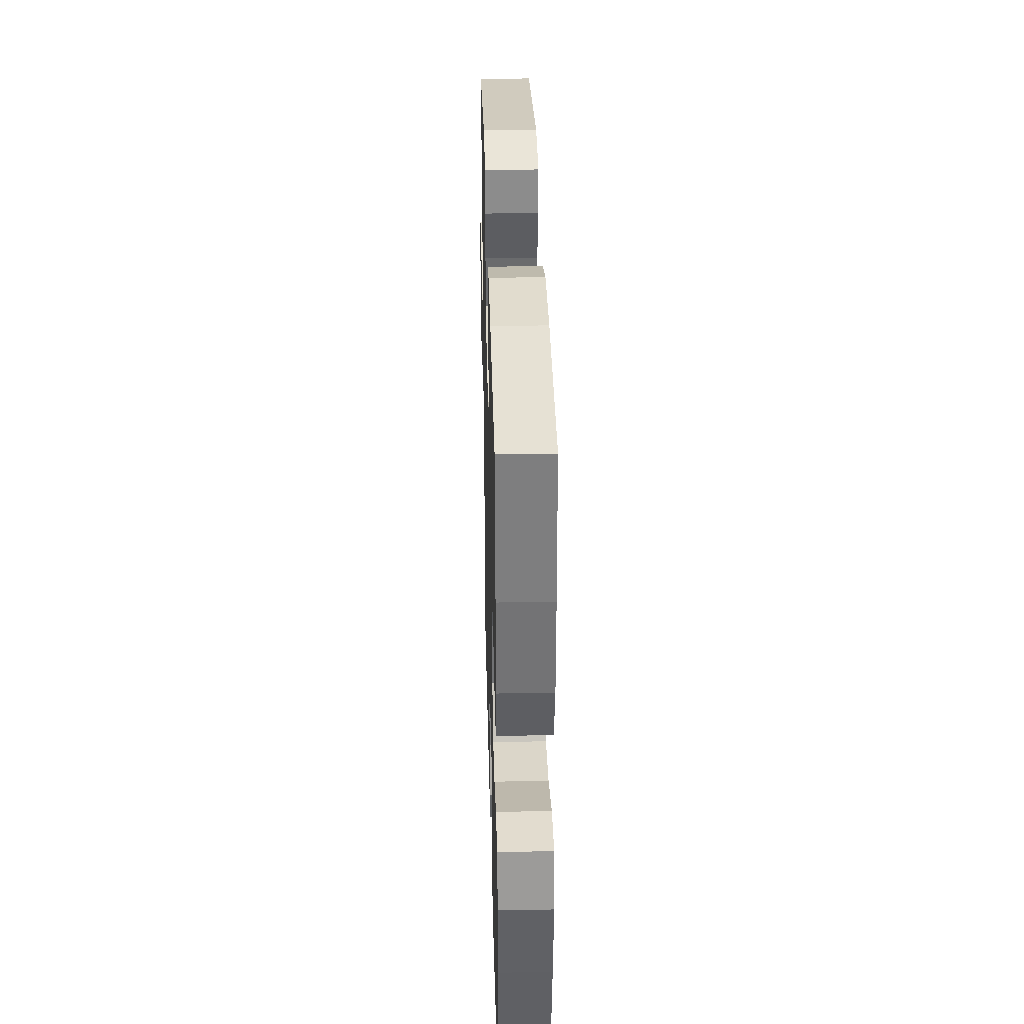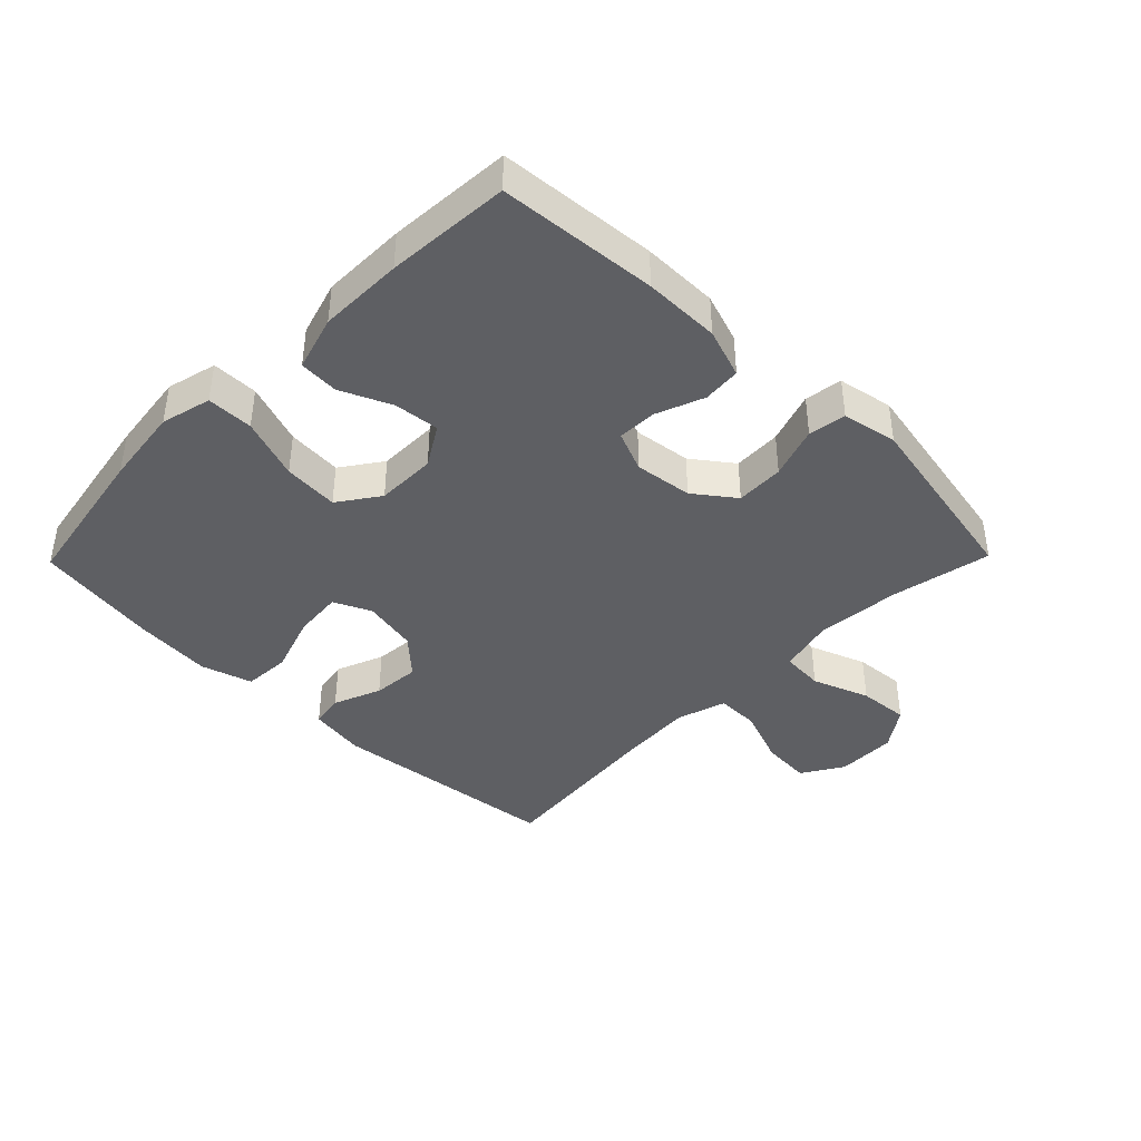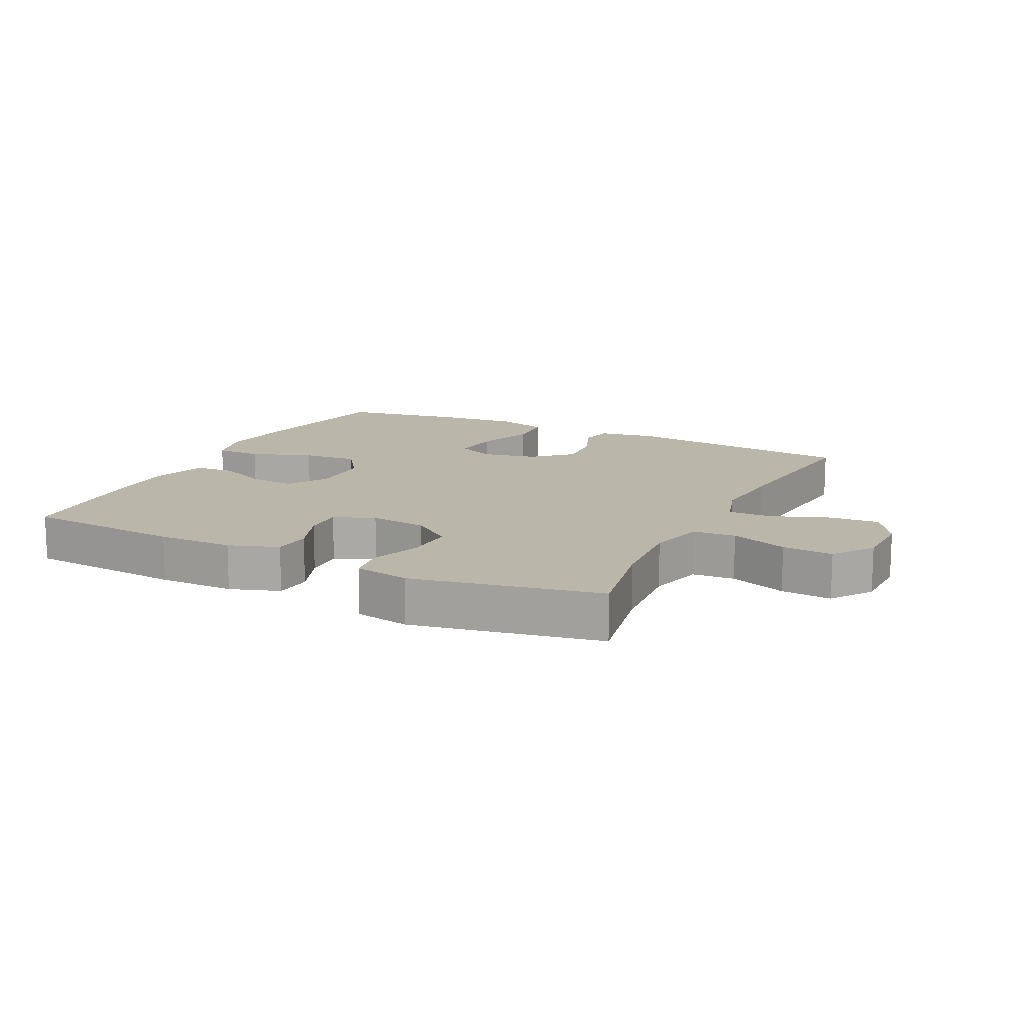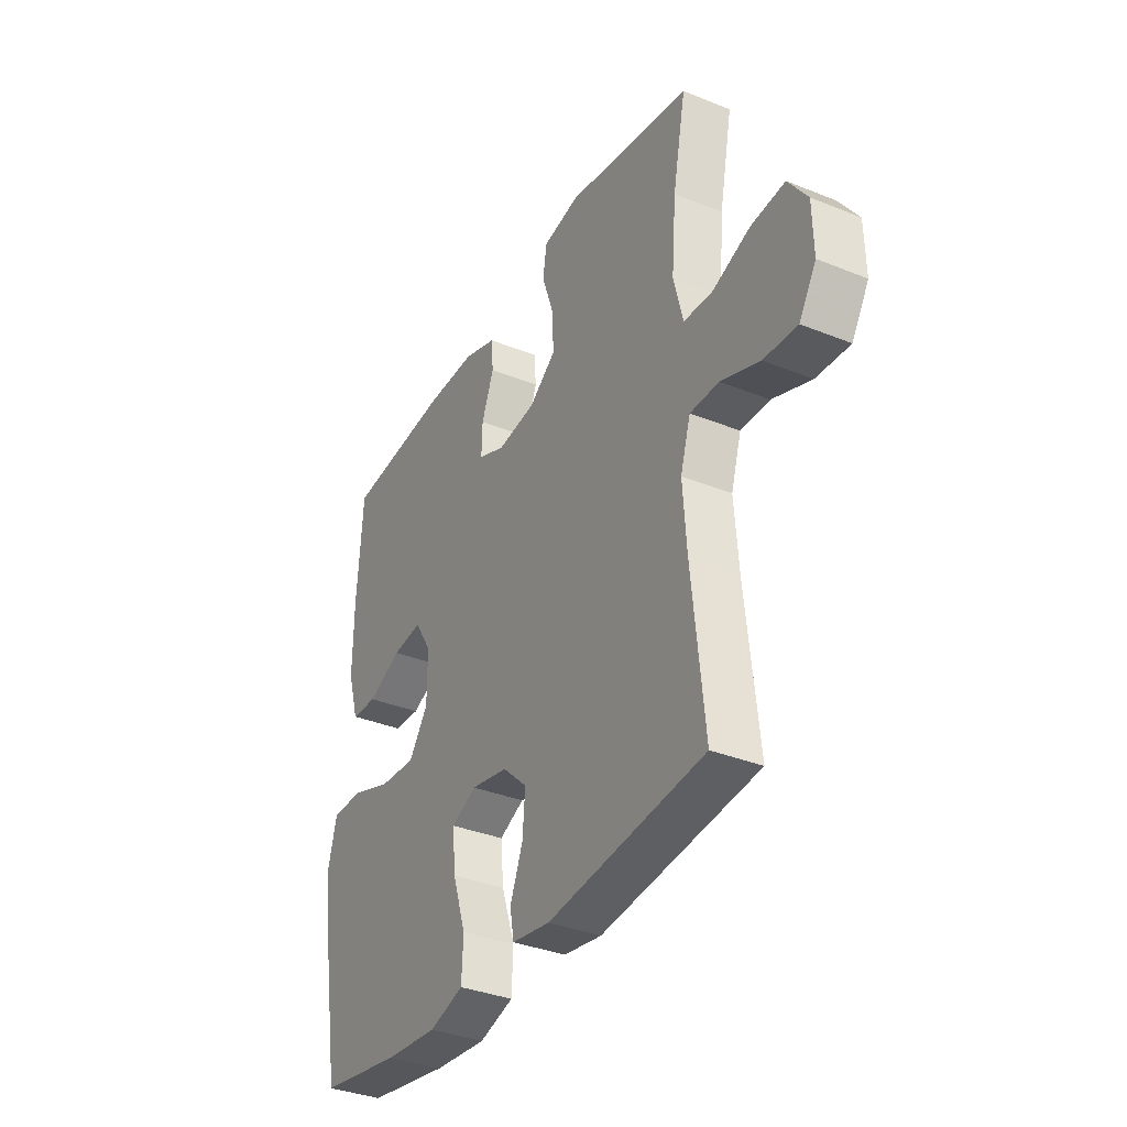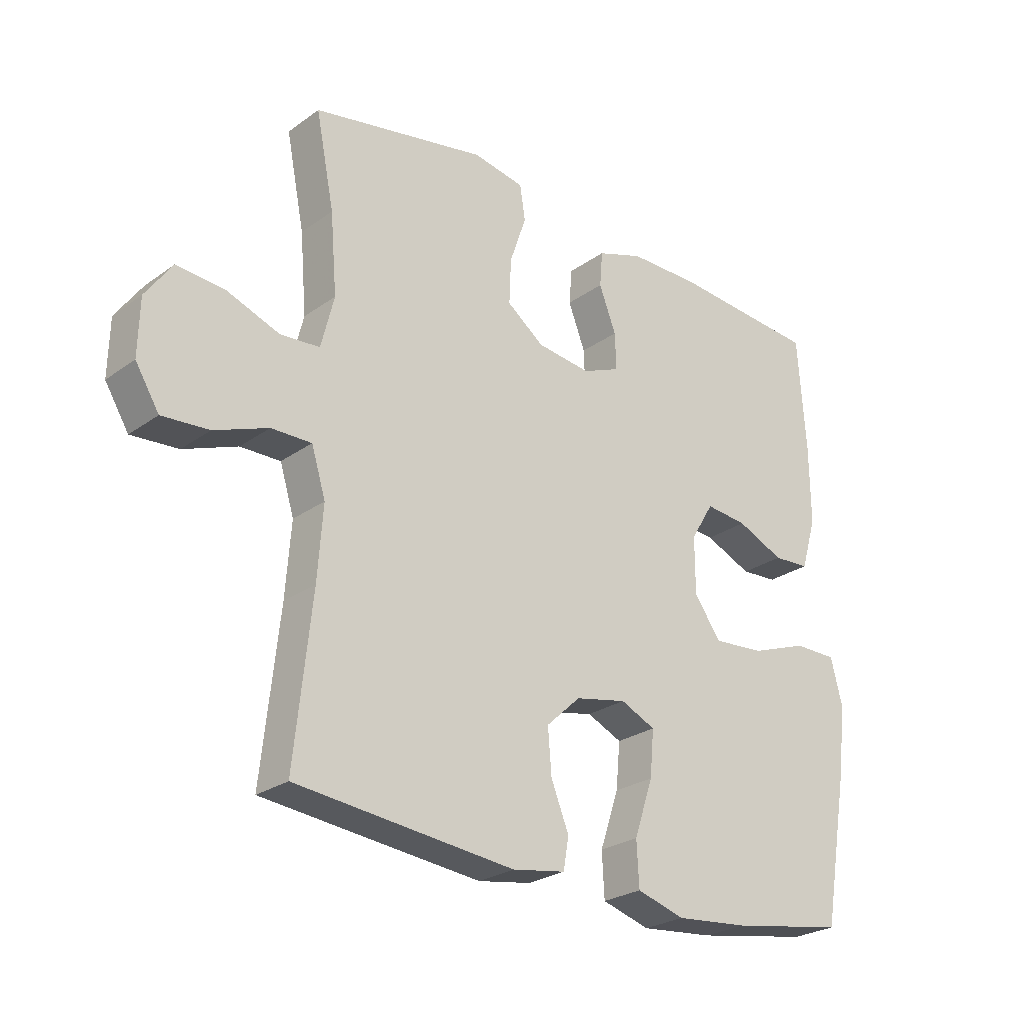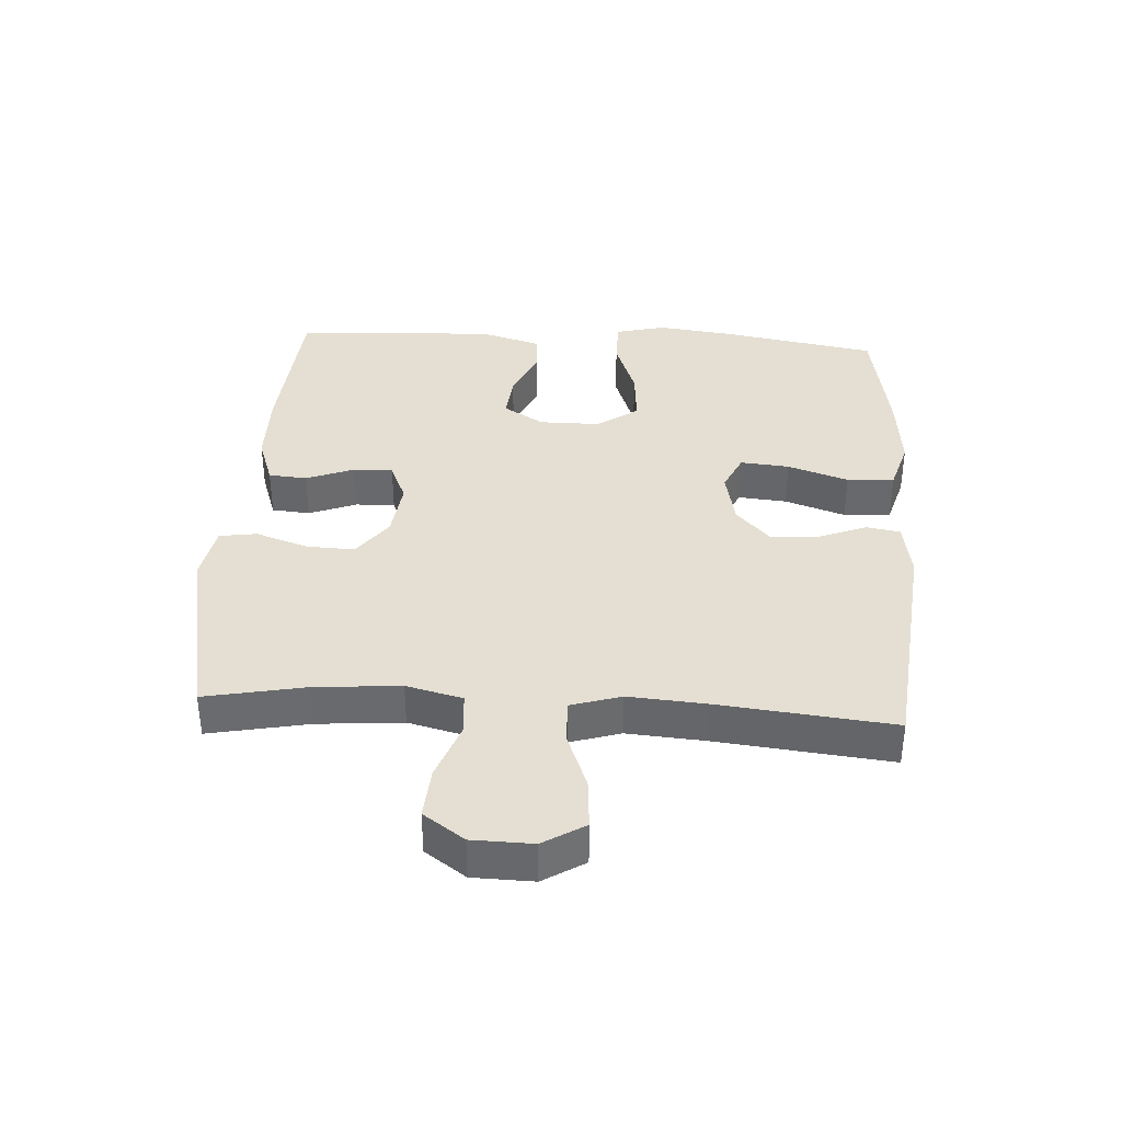
<metadata>
{"format":"obj","ext":"obj","renderer":"f3d","projection":"perspective","resolution":1024,"background":"white","views":[{"elev":34.6,"azim":-91.5,"up":"+Z"},{"elev":-40.7,"azim":-44.4,"up":"+Y"},{"elev":13.9,"azim":26.4,"up":"+Y"},{"elev":-35.4,"azim":61.9,"up":"+Z"},{"elev":-25.7,"azim":138.6,"up":"+Z"},{"elev":37.1,"azim":93.5,"up":"+Y"}]}
</metadata>
<code>
v -0.5 0.07 0.5
v -0.251 0.07 0.519
v -0.131 0.07 0.518
v -0.053 0.07 0.491
v -0.048 0.07 0.431
v -0.077 0.07 0.356
v -0.079 0.07 0.294
v -0.015 0.07 0.267
v 0.076 0.07 0.278
v 0.139 0.07 0.325
v 0.136 0.07 0.401
v 0.108 0.07 0.483
v 0.117 0.07 0.542
v 0.204 0.07 0.558
v 0.5 0.07 0.5
v 0.469 0.07 0.343
v 0.458 0.07 0.209
v 0.48 0.07 0.121
v 0.547 0.07 0.116
v 0.637 0.07 0.149
v 0.717 0.07 0.155
v 0.762 0.07 0.091
v 0.764 0.07 -0.004
v 0.724 0.07 -0.069
v 0.645 0.07 -0.063
v 0.554 0.07 -0.028
v 0.486 0.07 -0.027
v 0.462 0.07 -0.105
v 0.471 0.07 -0.227
v 0.5 0.07 -0.5
v 0.131 0.07 -0.538
v 0.041 0.07 -0.523
v 0.032 0.07 -0.47
v 0.062 0.07 -0.395
v 0.068 0.07 -0.32
v 0.01 0.07 -0.266
v -0.077 0.07 -0.248
v -0.136 0.07 -0.275
v -0.129 0.07 -0.352
v -0.097 0.07 -0.447
v -0.101 0.07 -0.521
v -0.182 0.07 -0.545
v -0.306 0.07 -0.533
v -0.5 0.07 -0.5
v -0.542 0.07 -0.261
v -0.558 0.07 -0.136
v -0.538 0.07 -0.057
v -0.465 0.07 -0.057
v -0.368 0.07 -0.092
v -0.281 0.07 -0.099
v -0.236 0.07 -0.035
v -0.236 0.07 0.06
v -0.275 0.07 0.124
v -0.346 0.07 0.117
v -0.426 0.07 0.082
v -0.488 0.07 0.086
v -0.514 0.07 0.173
v -0.513 0.07 0.306
v -0.5 0 0.5
v -0.251 0 0.519
v -0.131 0 0.518
v -0.053 0 0.491
v -0.048 0 0.431
v -0.077 0 0.356
v -0.079 0 0.294
v -0.015 0 0.267
v 0.076 0 0.278
v 0.139 0 0.325
v 0.136 0 0.401
v 0.108 0 0.483
v 0.117 0 0.542
v 0.204 0 0.558
v 0.5 0 0.5
v 0.469 0 0.343
v 0.458 0 0.209
v 0.48 0 0.121
v 0.547 0 0.116
v 0.637 0 0.149
v 0.717 0 0.155
v 0.762 0 0.091
v 0.764 0 -0.004
v 0.724 0 -0.069
v 0.645 0 -0.063
v 0.554 0 -0.028
v 0.486 0 -0.027
v 0.462 0 -0.105
v 0.471 0 -0.227
v 0.5 0 -0.5
v 0.131 0 -0.538
v 0.041 0 -0.523
v 0.032 0 -0.47
v 0.062 0 -0.395
v 0.068 0 -0.32
v 0.01 0 -0.266
v -0.077 0 -0.248
v -0.136 0 -0.275
v -0.129 0 -0.352
v -0.097 0 -0.447
v -0.101 0 -0.521
v -0.182 0 -0.545
v -0.306 0 -0.533
v -0.5 0 -0.5
v -0.542 0 -0.261
v -0.558 0 -0.136
v -0.538 0 -0.057
v -0.465 0 -0.057
v -0.368 0 -0.092
v -0.281 0 -0.099
v -0.236 0 -0.035
v -0.236 0 0.06
v -0.275 0 0.124
v -0.346 0 0.117
v -0.426 0 0.082
v -0.488 0 0.086
v -0.514 0 0.173
v -0.513 0 0.306
f 4 5 6
f 3 4 6
f 2 3 6
f 1 2 6
f 58 1 6
f 57 58 6
f 56 57 6
f 55 56 6
f 54 55 6
f 53 54 6 7
f 52 53 7 8
f 51 52 8 9
f 50 51 9 10
f 47 48 49
f 46 47 49
f 45 46 49
f 44 45 49
f 43 44 49
f 42 43 49
f 41 42 49
f 40 41 49
f 39 40 49
f 38 39 49 50
f 37 38 50 10
f 32 33 34
f 31 32 34
f 30 31 34
f 29 30 34
f 28 29 34 35
f 27 28 35 36
f 24 25 26
f 23 24 26
f 22 23 26
f 21 22 26
f 20 21 26
f 19 20 26
f 18 19 26 27
f 36 37 10
f 27 36 10
f 18 27 10
f 17 18 10
f 14 15 16
f 13 14 16
f 12 13 16
f 11 12 16
f 10 11 16 17
f 64 63 62
f 64 62 61
f 64 61 60
f 64 60 59
f 64 59 116
f 64 116 115
f 64 115 114
f 64 114 113
f 64 113 112
f 65 64 112 111
f 66 65 111 110
f 67 66 110 109
f 68 67 109 108
f 107 106 105
f 107 105 104
f 107 104 103
f 107 103 102
f 107 102 101
f 107 101 100
f 107 100 99
f 107 99 98
f 107 98 97
f 108 107 97 96
f 68 108 96 95
f 92 91 90
f 92 90 89
f 92 89 88
f 92 88 87
f 93 92 87 86
f 94 93 86 85
f 84 83 82
f 84 82 81
f 84 81 80
f 84 80 79
f 84 79 78
f 84 78 77
f 85 84 77 76
f 68 95 94
f 68 94 85
f 68 85 76
f 68 76 75
f 74 73 72
f 74 72 71
f 74 71 70
f 74 70 69
f 75 74 69 68
f 1 59 60 2
f 2 60 61 3
f 3 61 62 4
f 4 62 63 5
f 5 63 64 6
f 6 64 65 7
f 7 65 66 8
f 8 66 67 9
f 9 67 68 10
f 10 68 69 11
f 11 69 70 12
f 12 70 71 13
f 13 71 72 14
f 14 72 73 15
f 15 73 74 16
f 16 74 75 17
f 17 75 76 18
f 18 76 77 19
f 19 77 78 20
f 20 78 79 21
f 21 79 80 22
f 22 80 81 23
f 23 81 82 24
f 24 82 83 25
f 25 83 84 26
f 26 84 85 27
f 27 85 86 28
f 28 86 87 29
f 29 87 88 30
f 30 88 89 31
f 31 89 90 32
f 32 90 91 33
f 33 91 92 34
f 34 92 93 35
f 35 93 94 36
f 36 94 95 37
f 37 95 96 38
f 38 96 97 39
f 39 97 98 40
f 40 98 99 41
f 41 99 100 42
f 42 100 101 43
f 43 101 102 44
f 44 102 103 45
f 45 103 104 46
f 46 104 105 47
f 47 105 106 48
f 48 106 107 49
f 49 107 108 50
f 50 108 109 51
f 51 109 110 52
f 52 110 111 53
f 53 111 112 54
f 54 112 113 55
f 55 113 114 56
f 56 114 115 57
f 57 115 116 58
f 58 116 59 1

</code>
